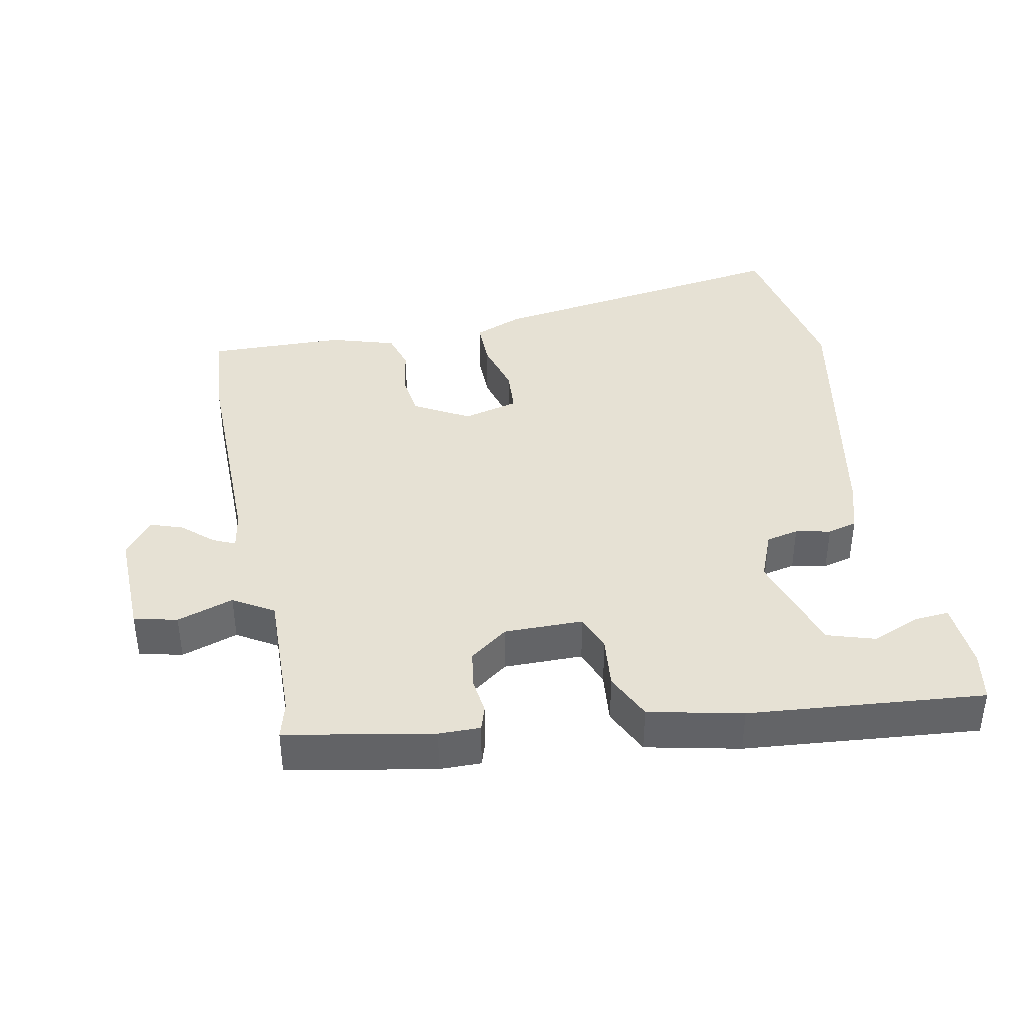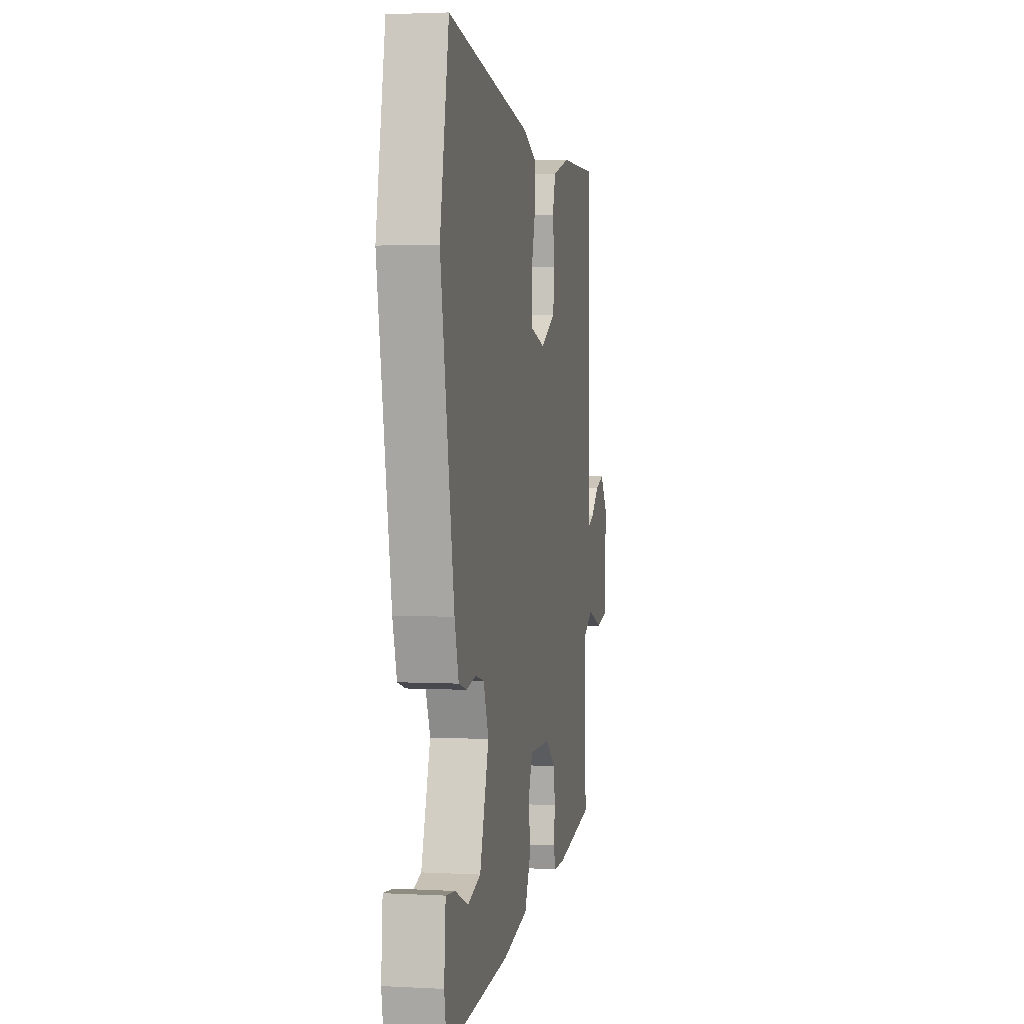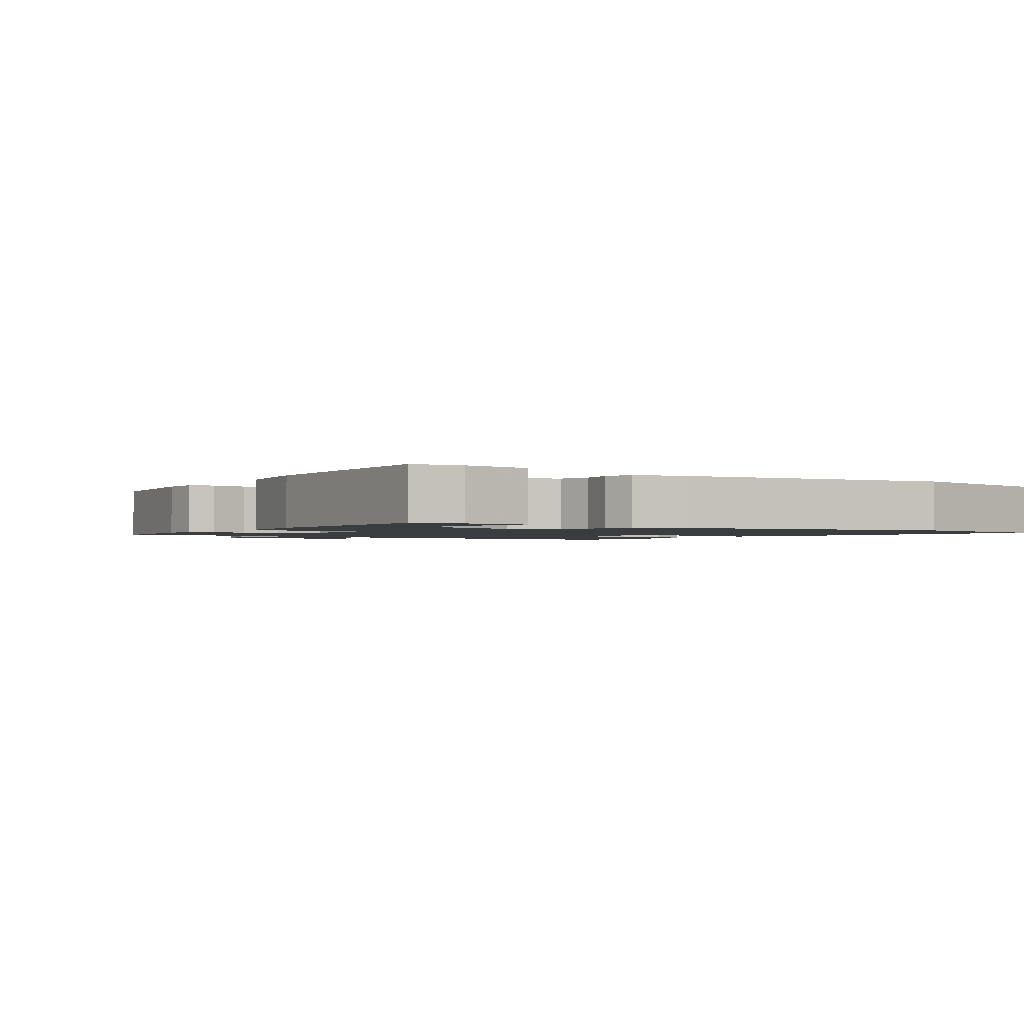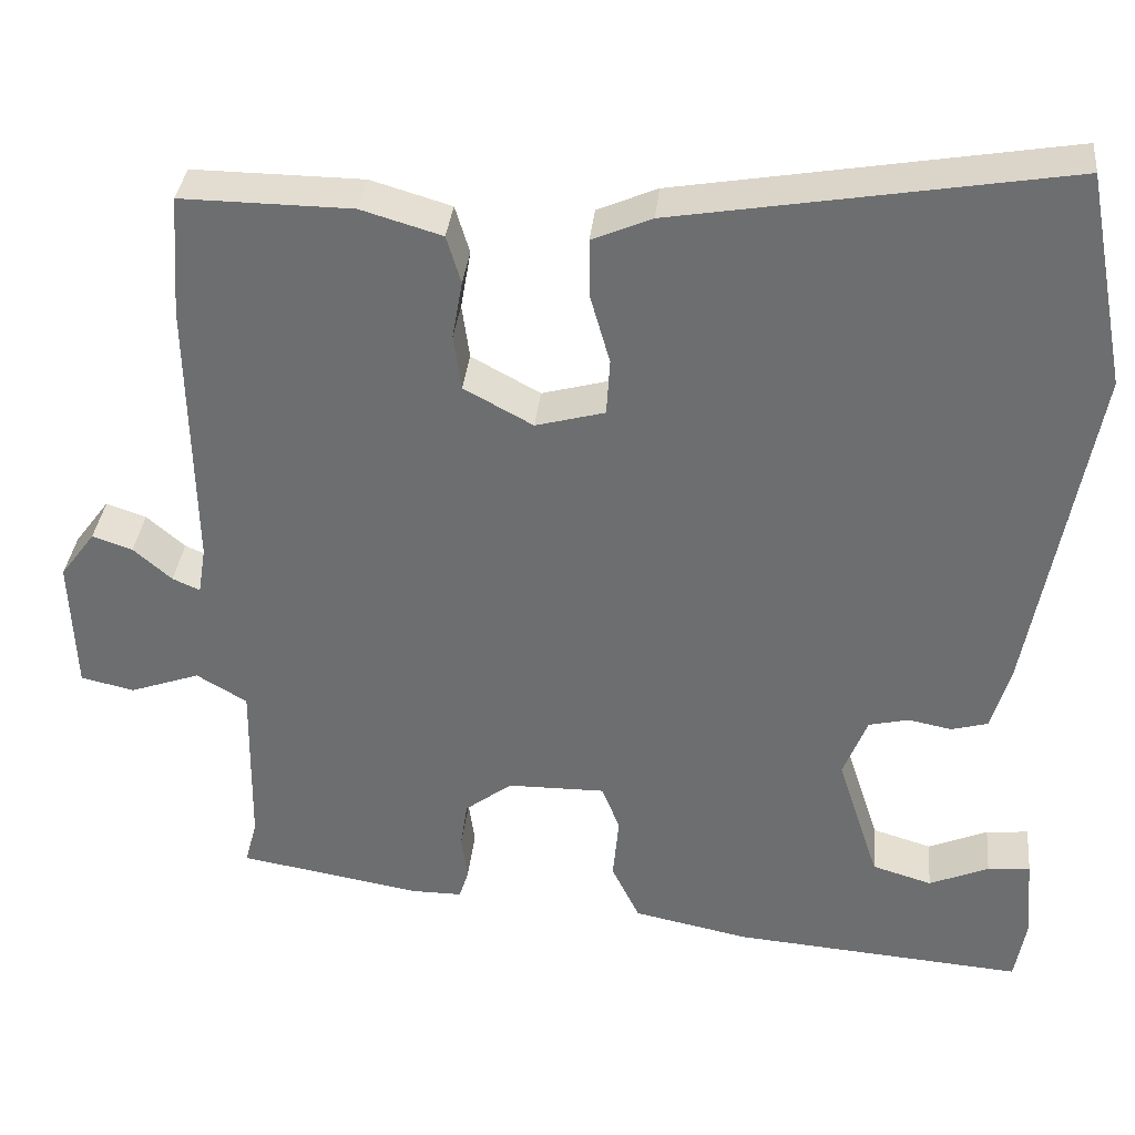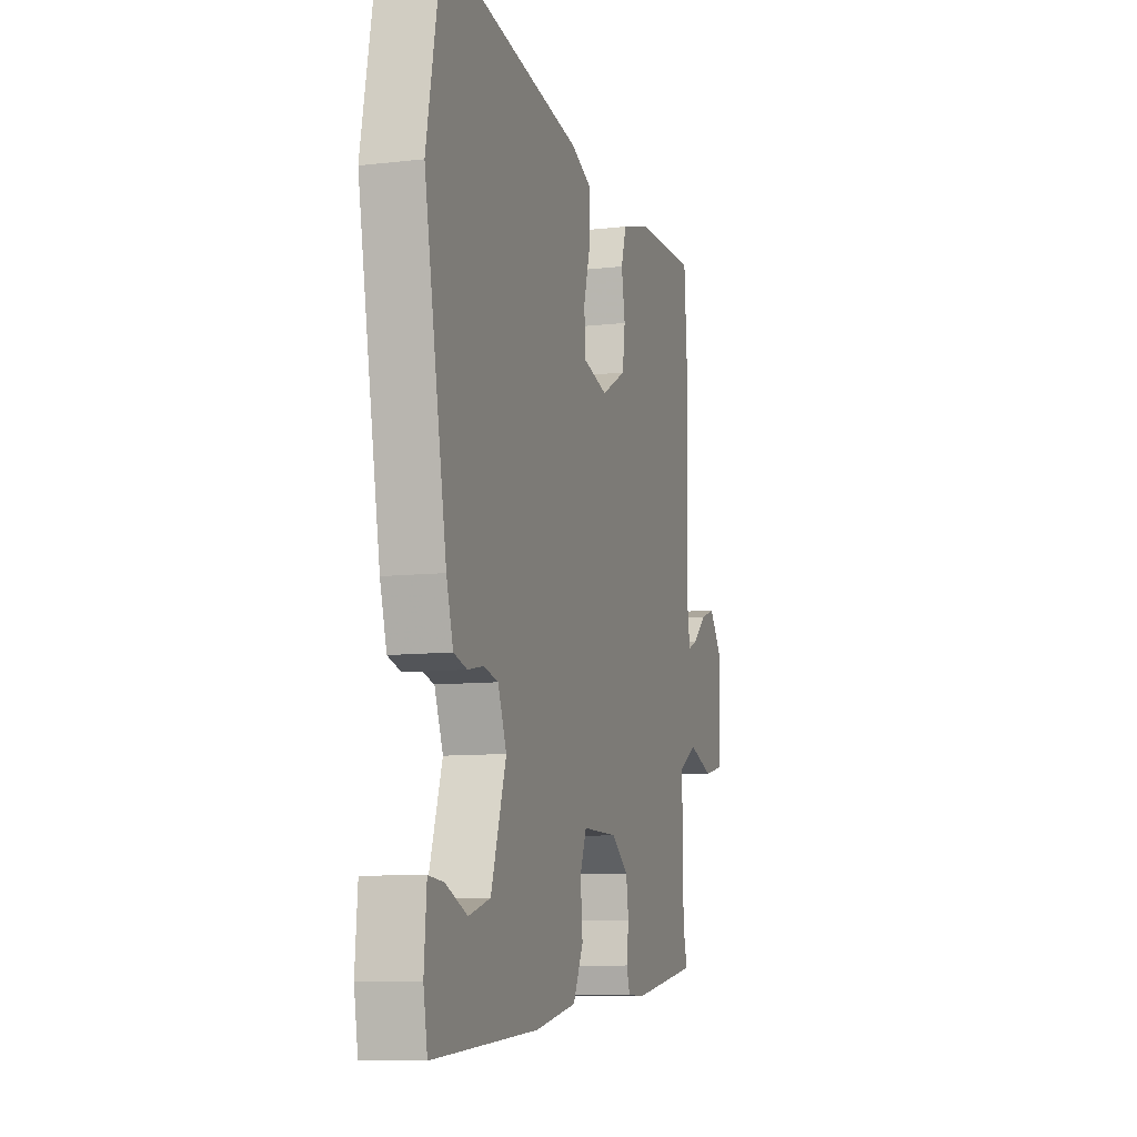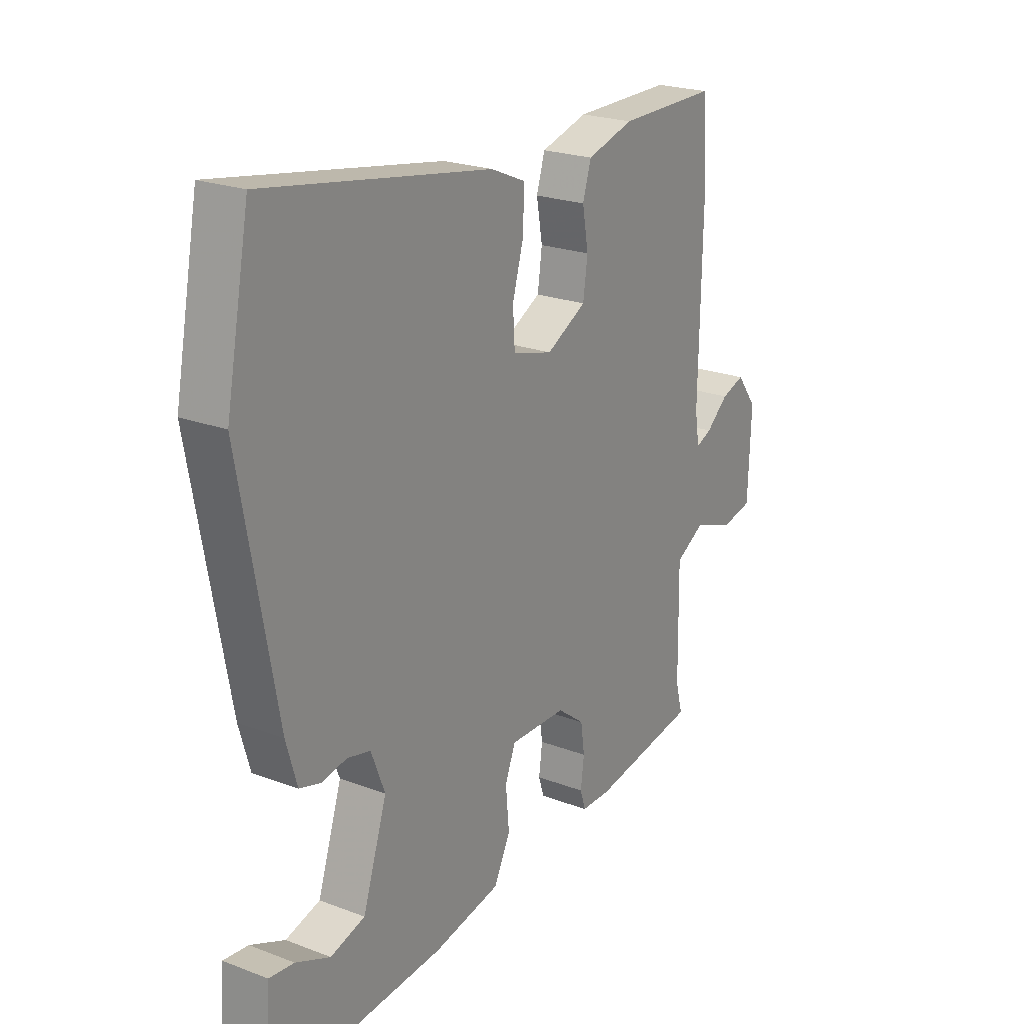
<metadata>
{"format":"obj","ext":"obj","renderer":"f3d","projection":"perspective","resolution":1024,"background":"white","views":[{"elev":39.2,"azim":169.5,"up":"+Y"},{"elev":2.7,"azim":-79.4,"up":"+Z"},{"elev":-1.6,"azim":-125.6,"up":"+Y"},{"elev":35.0,"azim":-174.1,"up":"+Z"},{"elev":-9.4,"azim":-73.1,"up":"+Z"},{"elev":22.5,"azim":-56.7,"up":"+Z"}]}
</metadata>
<code>
v 0.498 0.07 0.525
v 0.508 0.07 0.383
v 0.502 0.07 0.06
v 0.511 0.07 0.004
v 0.543 0.07 0.018
v 0.588 0.07 0.057
v 0.635 0.07 0.073
v 0.676 0.07 0.018
v 0.67 0.07 -0.14
v 0.607 0.07 -0.154
v 0.525 0.07 -0.125
v 0.466 0.07 -0.16
v 0.469 0.07 -0.361
v 0.483 0.07 -0.415
v 0.269 0.07 -0.452
v 0.209 0.07 -0.452
v 0.198 0.07 -0.417
v 0.205 0.07 -0.363
v 0.197 0.07 -0.308
v 0.142 0.07 -0.266
v 0.027 0.07 -0.265
v 0.006 0.07 -0.319
v 0.013 0.07 -0.395
v -0.02 0.07 -0.463
v -0.156 0.07 -0.491
v -0.498 0.07 -0.518
v -0.511 0.07 -0.444
v -0.503 0.07 -0.344
v -0.453 0.07 -0.349
v -0.383 0.07 -0.379
v -0.313 0.07 -0.358
v -0.264 0.07 -0.207
v -0.292 0.07 -0.135
v -0.339 0.07 -0.124
v -0.39 0.07 -0.134
v -0.433 0.07 -0.122
v -0.455 0.07 -0.046
v -0.528 0.07 0.355
v -0.48 0.07 0.606
v -0.023 0.07 0.529
v 0.047 0.07 0.499
v 0.046 0.07 0.43
v 0.023 0.07 0.349
v 0.027 0.07 0.283
v 0.108 0.07 0.261
v 0.189 0.07 0.305
v 0.198 0.07 0.37
v 0.186 0.07 0.439
v 0.203 0.07 0.495
v 0.298 0.07 0.523
v 0.498 0 0.525
v 0.508 0 0.383
v 0.502 0 0.06
v 0.511 0 0.004
v 0.543 0 0.018
v 0.588 0 0.057
v 0.635 0 0.073
v 0.676 0 0.018
v 0.67 0 -0.14
v 0.607 0 -0.154
v 0.525 0 -0.125
v 0.466 0 -0.16
v 0.469 0 -0.361
v 0.483 0 -0.415
v 0.269 0 -0.452
v 0.209 0 -0.452
v 0.198 0 -0.417
v 0.205 0 -0.363
v 0.197 0 -0.308
v 0.142 0 -0.266
v 0.027 0 -0.265
v 0.006 0 -0.319
v 0.013 0 -0.395
v -0.02 0 -0.463
v -0.156 0 -0.491
v -0.498 0 -0.518
v -0.511 0 -0.444
v -0.503 0 -0.344
v -0.453 0 -0.349
v -0.383 0 -0.379
v -0.313 0 -0.358
v -0.264 0 -0.207
v -0.292 0 -0.135
v -0.339 0 -0.124
v -0.39 0 -0.134
v -0.433 0 -0.122
v -0.455 0 -0.046
v -0.528 0 0.355
v -0.48 0 0.606
v -0.023 0 0.529
v 0.047 0 0.499
v 0.046 0 0.43
v 0.023 0 0.349
v 0.027 0 0.283
v 0.108 0 0.261
v 0.189 0 0.305
v 0.198 0 0.37
v 0.186 0 0.439
v 0.203 0 0.495
v 0.298 0 0.523
f 1 2 3
f 50 1 3
f 49 50 3
f 48 49 3
f 47 48 3
f 46 47 3 4
f 45 46 4
f 44 45 4
f 41 42 43
f 40 41 43
f 39 40 43
f 38 39 43
f 37 38 43
f 36 37 43
f 35 36 43
f 34 35 43
f 33 34 43 44
f 32 33 44 4
f 28 29 30
f 27 28 30
f 26 27 30
f 25 26 30
f 25 30 31
f 24 25 31
f 23 24 31
f 22 23 31
f 21 22 31 32
f 16 17 18
f 15 16 18
f 14 15 18
f 13 14 18
f 12 13 18 19
f 11 12 19 20
f 9 10 11
f 8 9 11
f 7 8 11
f 6 7 11
f 5 6 11
f 11 20 21
f 5 11 21
f 4 5 21
f 4 21 32
f 53 52 51
f 53 51 100
f 53 100 99
f 53 99 98
f 53 98 97
f 54 53 97 96
f 54 96 95
f 54 95 94
f 93 92 91
f 93 91 90
f 93 90 89
f 93 89 88
f 93 88 87
f 93 87 86
f 93 86 85
f 93 85 84
f 94 93 84 83
f 54 94 83 82
f 80 79 78
f 80 78 77
f 80 77 76
f 80 76 75
f 81 80 75
f 81 75 74
f 81 74 73
f 81 73 72
f 82 81 72 71
f 68 67 66
f 68 66 65
f 68 65 64
f 68 64 63
f 69 68 63 62
f 70 69 62 61
f 61 60 59
f 61 59 58
f 61 58 57
f 61 57 56
f 61 56 55
f 71 70 61
f 71 61 55
f 71 55 54
f 82 71 54
f 1 51 52 2
f 2 52 53 3
f 3 53 54 4
f 4 54 55 5
f 5 55 56 6
f 6 56 57 7
f 7 57 58 8
f 8 58 59 9
f 9 59 60 10
f 10 60 61 11
f 11 61 62 12
f 12 62 63 13
f 13 63 64 14
f 14 64 65 15
f 15 65 66 16
f 16 66 67 17
f 17 67 68 18
f 18 68 69 19
f 19 69 70 20
f 20 70 71 21
f 21 71 72 22
f 22 72 73 23
f 23 73 74 24
f 24 74 75 25
f 25 75 76 26
f 26 76 77 27
f 27 77 78 28
f 28 78 79 29
f 29 79 80 30
f 30 80 81 31
f 31 81 82 32
f 32 82 83 33
f 33 83 84 34
f 34 84 85 35
f 35 85 86 36
f 36 86 87 37
f 37 87 88 38
f 38 88 89 39
f 39 89 90 40
f 40 90 91 41
f 41 91 92 42
f 42 92 93 43
f 43 93 94 44
f 44 94 95 45
f 45 95 96 46
f 46 96 97 47
f 47 97 98 48
f 48 98 99 49
f 49 99 100 50
f 50 100 51 1

</code>
